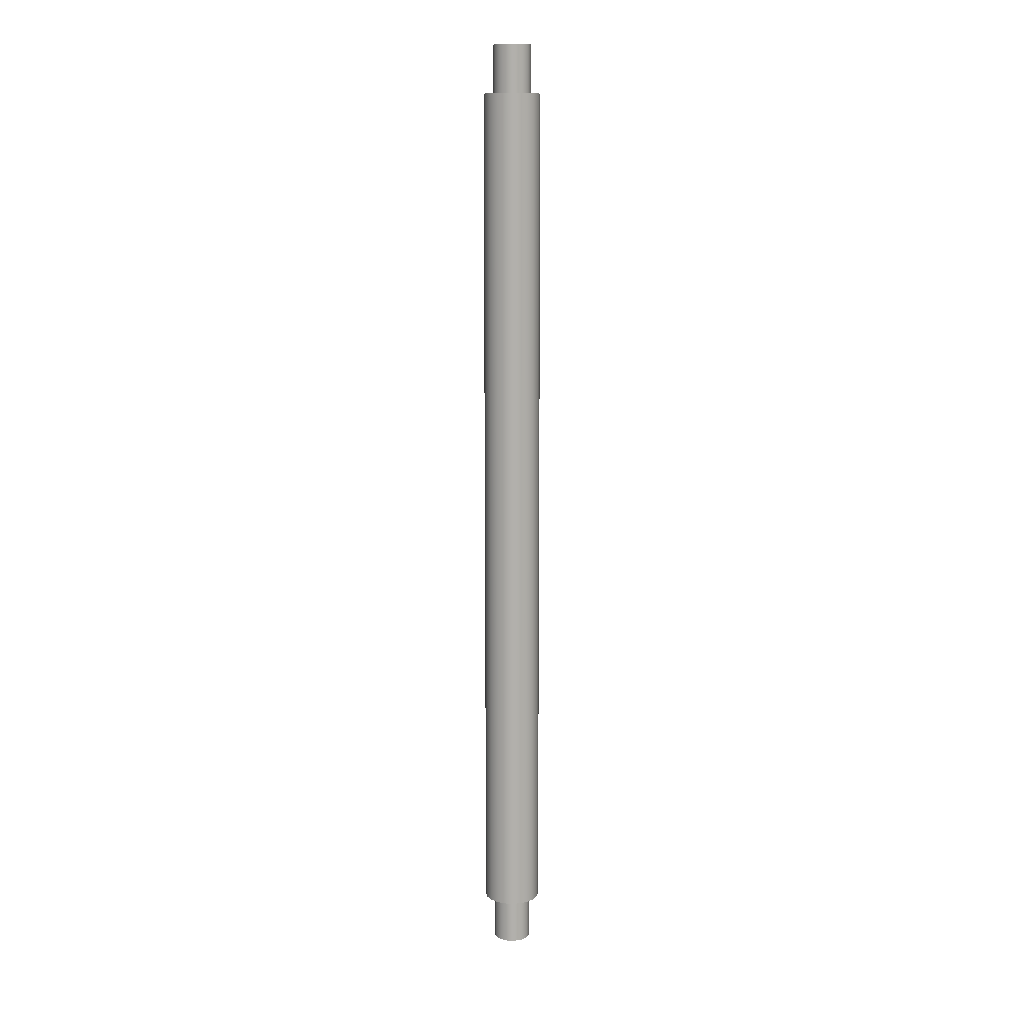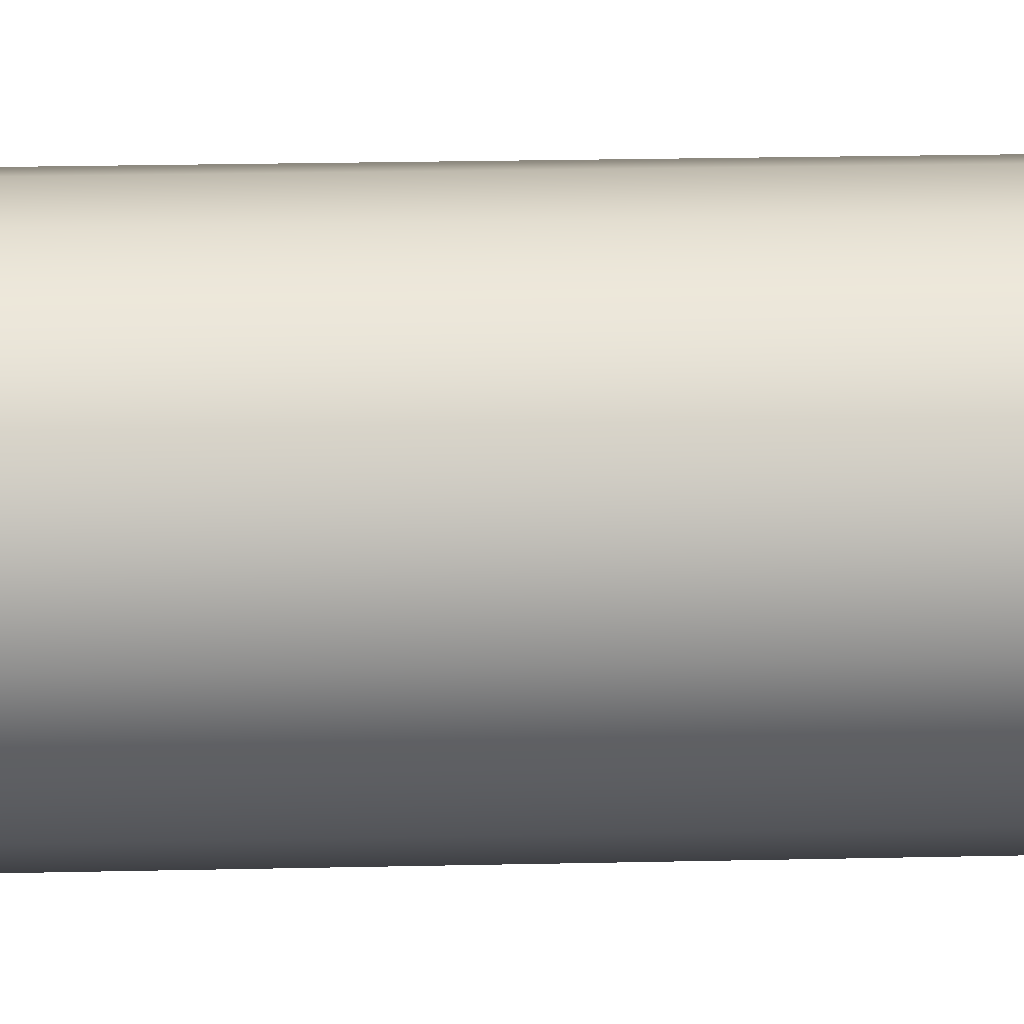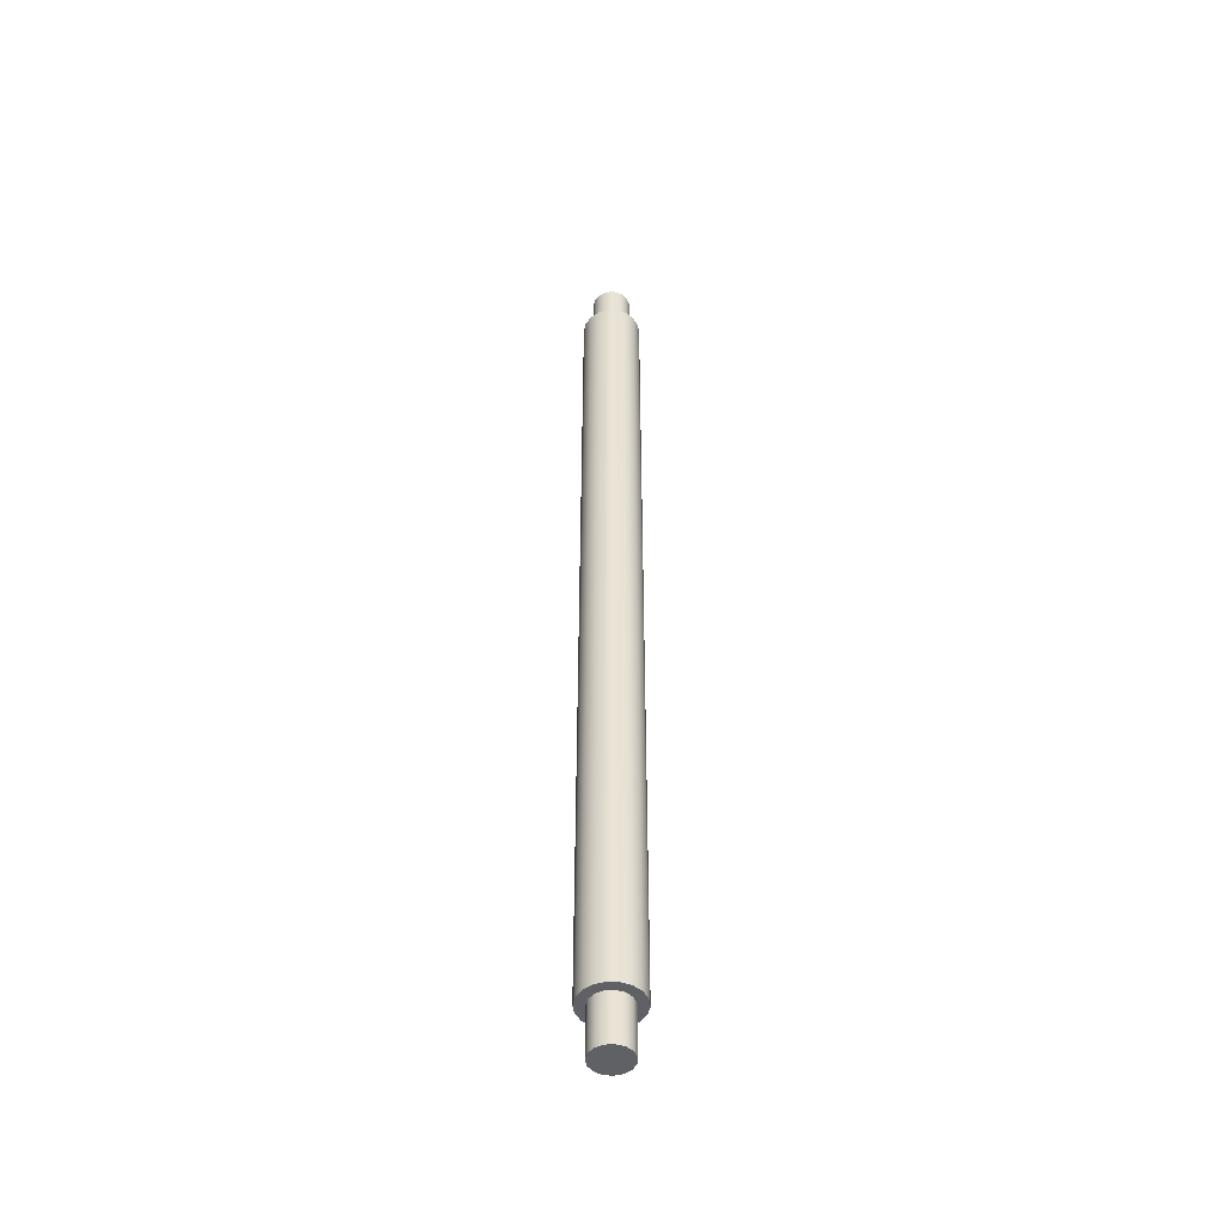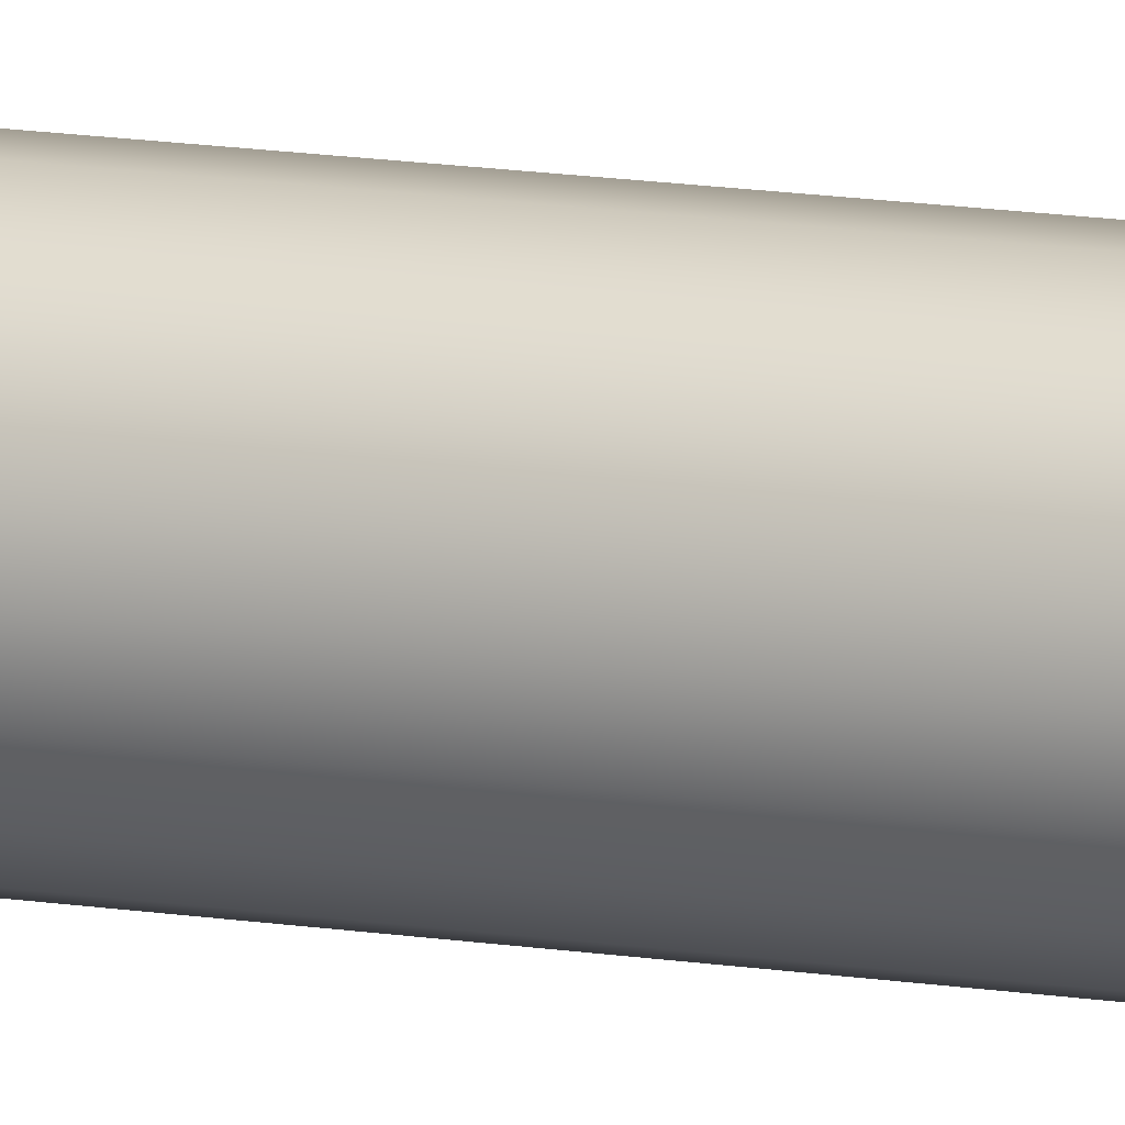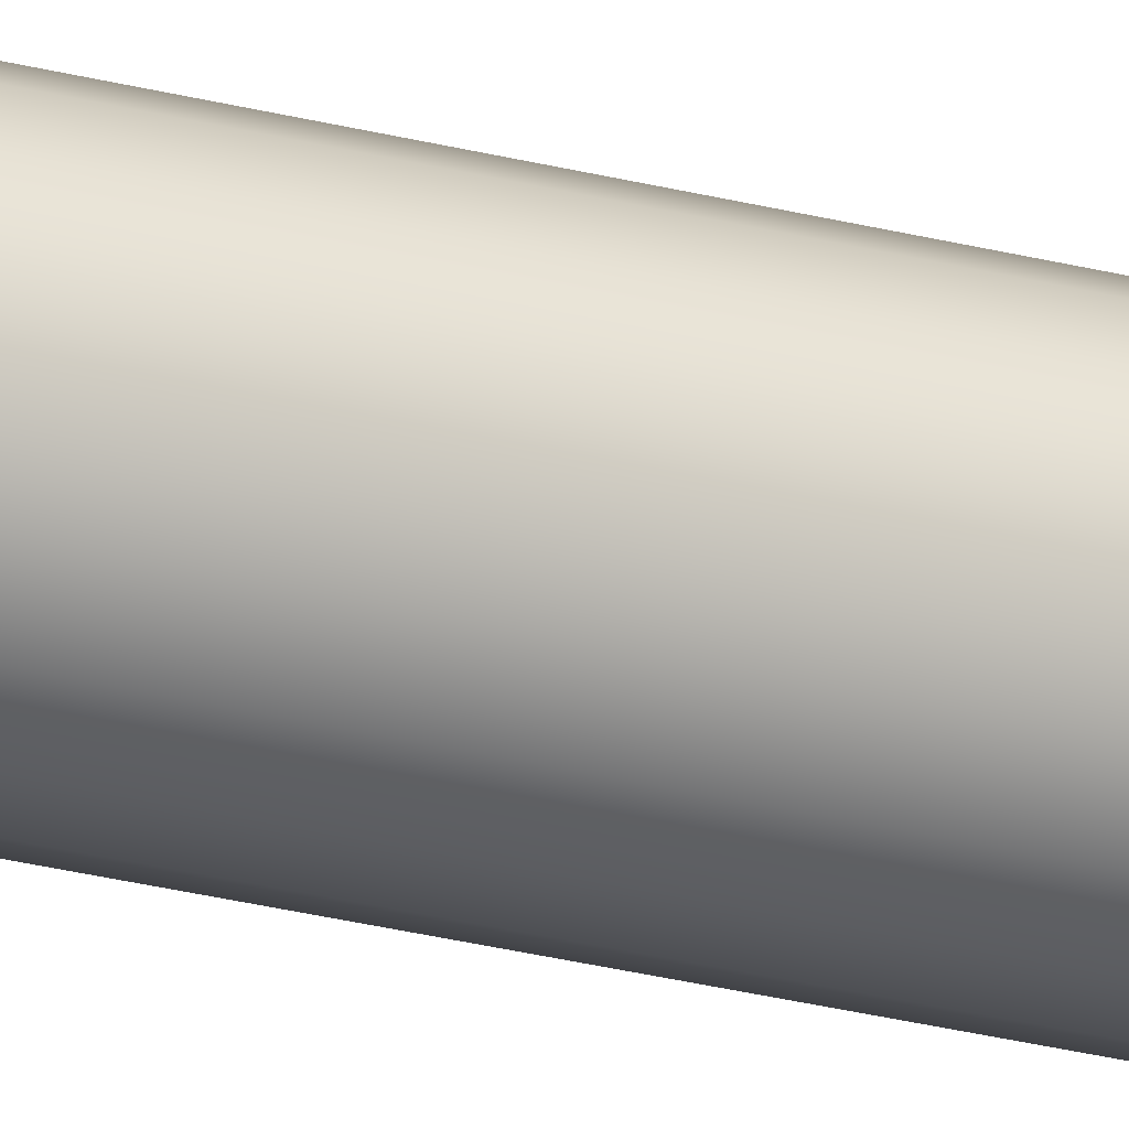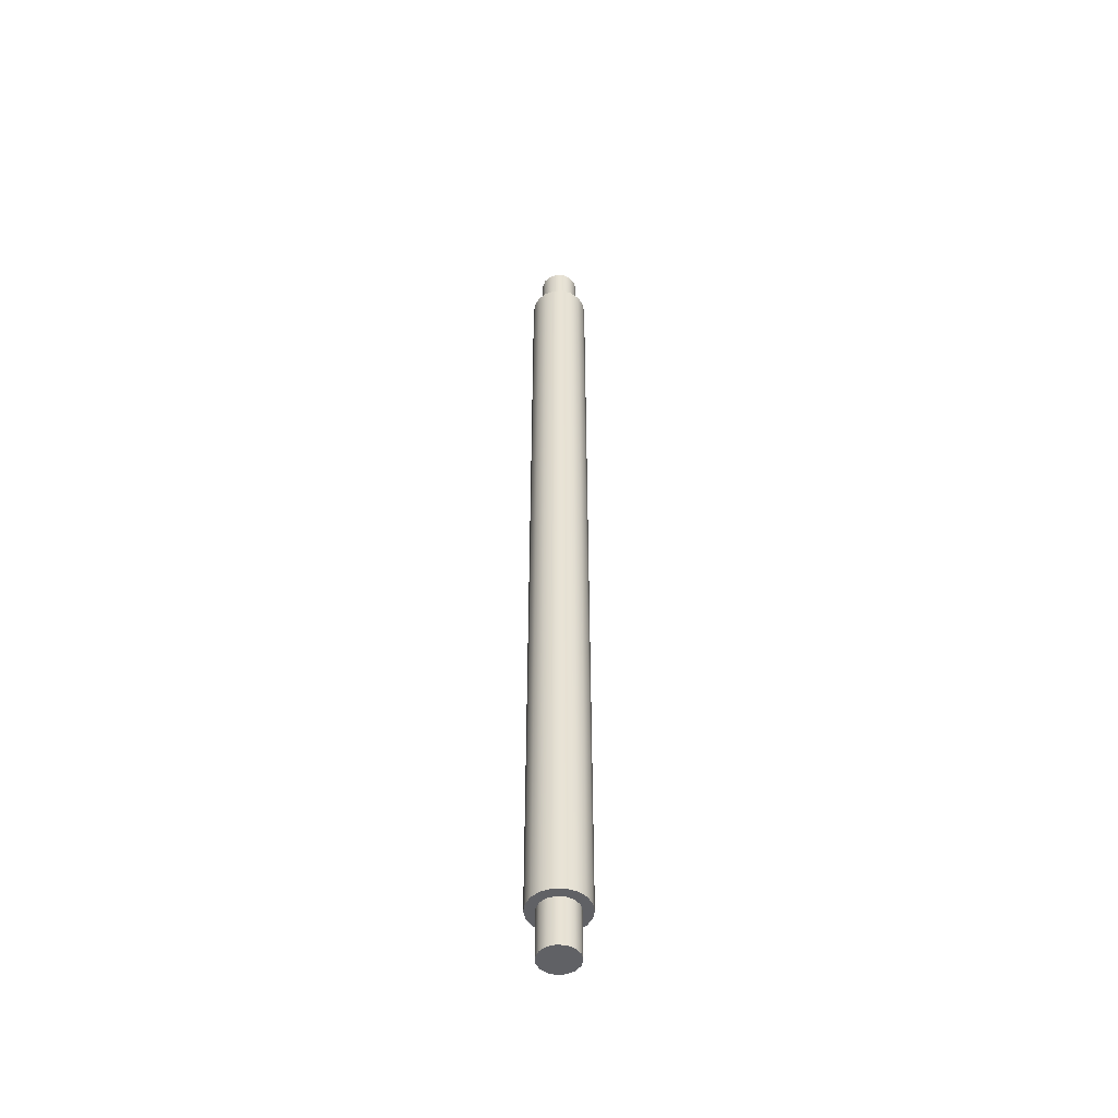
<metadata>
{"format":"obj","ext":"obj","renderer":"f3d","projection":"perspective","resolution":1024,"background":"white","views":[{"elev":11.6,"azim":141.1,"up":"+Z"},{"elev":5.3,"azim":80.8,"up":"+Y"},{"elev":-47.8,"azim":118.0,"up":"+Z"},{"elev":13.6,"azim":-69.7,"up":"+Y"},{"elev":-27.7,"azim":68.3,"up":"+Y"},{"elev":-49.2,"azim":-178.9,"up":"+Z"}]}
</metadata>
<code>
v -0.2 -2.449e-17 10
v -0.1827 0.08135 10
v -0.1338 0.1486 10
v -0.0618 0.1902 10
v 0.02091 0.1989 10
v 0.1 0.1732 10
v 0.1618 0.1176 10
v 0.1956 0.04158 10
v 0.1956 -0.04158 10
v 0.1618 -0.1176 10
v 0.1 -0.1732 10
v 0.02091 -0.1989 10
v -0.0618 -0.1902 10
v -0.1338 -0.1486 10
v -0.1827 -0.08135 10
v -0.2 -2.449e-17 9.5
v -0.1827 -0.08135 9.5
v -0.1338 -0.1486 9.5
v -0.0618 -0.1902 9.5
v 0.02091 -0.1989 9.5
v 0.1 -0.1732 9.5
v 0.1618 -0.1176 9.5
v 0.1956 -0.04158 9.5
v 0.1956 0.04158 9.5
v 0.1618 0.1176 9.5
v 0.1 0.1732 9.5
v 0.02091 0.1989 9.5
v -0.0618 0.1902 9.5
v -0.1338 0.1486 9.5
v -0.1827 0.08135 9.5
v -0.2 -2.449e-17 9.5
v -0.2 -2.449e-17 10
v -0.2 -2.449e-17 10
v -0.1827 -0.08135 10
v -0.1338 -0.1486 10
v -0.0618 -0.1902 10
v 0.02091 -0.1989 10
v 0.1 -0.1732 10
v 0.1618 -0.1176 10
v 0.1956 -0.04158 10
v 0.1956 0.04158 10
v 0.1618 0.1176 10
v 0.1 0.1732 10
v 0.02091 0.1989 10
v -0.0618 0.1902 10
v -0.1338 0.1486 10
v -0.1827 0.08135 10
v -0.3 -3.674e-17 0.5
v -0.2819 0.1026 0.5
v -0.2298 0.1928 0.5
v -0.15 0.2598 0.5
v -0.05209 0.2954 0.5
v 0.05209 0.2954 0.5
v 0.15 0.2598 0.5
v 0.2298 0.1928 0.5
v 0.2819 0.1026 0.5
v 0.3 0 0.5
v 0.2819 -0.1026 0.5
v 0.2298 -0.1928 0.5
v 0.15 -0.2598 0.5
v 0.05209 -0.2954 0.5
v -0.05209 -0.2954 0.5
v -0.15 -0.2598 0.5
v -0.2298 -0.1928 0.5
v -0.2819 -0.1026 0.5
v -0.2 -2.449e-17 0.5
v -0.1827 -0.08135 0.5
v -0.1338 -0.1486 0.5
v -0.0618 -0.1902 0.5
v 0.02091 -0.1989 0.5
v 0.1 -0.1732 0.5
v 0.1618 -0.1176 0.5
v 0.1956 -0.04158 0.5
v 0.1956 0.04158 0.5
v 0.1618 0.1176 0.5
v 0.1 0.1732 0.5
v 0.02091 0.1989 0.5
v -0.0618 0.1902 0.5
v -0.1338 0.1486 0.5
v -0.1827 0.08135 0.5
v -0.3 -3.674e-17 9.5
v -0.2819 0.1026 9.5
v -0.2298 0.1928 9.5
v -0.15 0.2598 9.5
v -0.05209 0.2954 9.5
v 0.05209 0.2954 9.5
v 0.15 0.2598 9.5
v 0.2298 0.1928 9.5
v 0.2819 0.1026 9.5
v 0.3 0 9.5
v 0.2819 -0.1026 9.5
v 0.2298 -0.1928 9.5
v 0.15 -0.2598 9.5
v 0.05209 -0.2954 9.5
v -0.05209 -0.2954 9.5
v -0.15 -0.2598 9.5
v -0.2298 -0.1928 9.5
v -0.2819 -0.1026 9.5
v -0.3 -3.674e-17 0.5
v -0.2819 -0.1026 0.5
v -0.2298 -0.1928 0.5
v -0.15 -0.2598 0.5
v -0.05209 -0.2954 0.5
v 0.05209 -0.2954 0.5
v 0.15 -0.2598 0.5
v 0.2298 -0.1928 0.5
v 0.2819 -0.1026 0.5
v 0.3 0 0.5
v 0.2819 0.1026 0.5
v 0.2298 0.1928 0.5
v 0.15 0.2598 0.5
v 0.05209 0.2954 0.5
v -0.05209 0.2954 0.5
v -0.15 0.2598 0.5
v -0.2298 0.1928 0.5
v -0.2819 0.1026 0.5
v -0.3 -3.674e-17 0.5
v -0.3 -3.674e-17 9.5
v -0.2 -2.449e-17 9.5
v -0.1827 0.08135 9.5
v -0.1338 0.1486 9.5
v -0.0618 0.1902 9.5
v 0.02091 0.1989 9.5
v 0.1 0.1732 9.5
v 0.1618 0.1176 9.5
v 0.1956 0.04158 9.5
v 0.1956 -0.04158 9.5
v 0.1618 -0.1176 9.5
v 0.1 -0.1732 9.5
v 0.02091 -0.1989 9.5
v -0.0618 -0.1902 9.5
v -0.1338 -0.1486 9.5
v -0.1827 -0.08135 9.5
v -0.3 -3.674e-17 9.5
v -0.2819 -0.1026 9.5
v -0.2298 -0.1928 9.5
v -0.15 -0.2598 9.5
v -0.05209 -0.2954 9.5
v 0.05209 -0.2954 9.5
v 0.15 -0.2598 9.5
v 0.2298 -0.1928 9.5
v 0.2819 -0.1026 9.5
v 0.3 0 9.5
v 0.2819 0.1026 9.5
v 0.2298 0.1928 9.5
v 0.15 0.2598 9.5
v 0.05209 0.2954 9.5
v -0.05209 0.2954 9.5
v -0.15 0.2598 9.5
v -0.2298 0.1928 9.5
v -0.2819 0.1026 9.5
v -0.2 -2.449e-17 0.5
v -0.1827 0.08135 0.5
v -0.1338 0.1486 0.5
v -0.0618 0.1902 0.5
v 0.02091 0.1989 0.5
v 0.1 0.1732 0.5
v 0.1618 0.1176 0.5
v 0.1956 0.04158 0.5
v 0.1956 -0.04158 0.5
v 0.1618 -0.1176 0.5
v 0.1 -0.1732 0.5
v 0.02091 -0.1989 0.5
v -0.0618 -0.1902 0.5
v -0.1338 -0.1486 0.5
v -0.1827 -0.08135 0.5
v -0.2 -2.449e-17 0
v -0.1827 -0.08135 0
v -0.1338 -0.1486 0
v -0.0618 -0.1902 0
v 0.02091 -0.1989 0
v 0.1 -0.1732 0
v 0.1618 -0.1176 0
v 0.1956 -0.04158 0
v 0.1956 0.04158 0
v 0.1618 0.1176 0
v 0.1 0.1732 0
v 0.02091 0.1989 0
v -0.0618 0.1902 0
v -0.1338 0.1486 0
v -0.1827 0.08135 0
v -0.2 -2.449e-17 0
v -0.2 -2.449e-17 0.5
v -0.2 -2.449e-17 0
v -0.1827 0.08135 0
v -0.1338 0.1486 0
v -0.0618 0.1902 0
v 0.02091 0.1989 0
v 0.1 0.1732 0
v 0.1618 0.1176 0
v 0.1956 0.04158 0
v 0.1956 -0.04158 0
v 0.1618 -0.1176 0
v 0.1 -0.1732 0
v 0.02091 -0.1989 0
v -0.0618 -0.1902 0
v -0.1338 -0.1486 0
v -0.1827 -0.08135 0
g 1aa56676-e2cd-11ea-aca0-54bf646e7e1f
f 2 30 1
f 1 30 31
f 32 16 15
f 15 16 17
f 15 17 14
f 14 17 18
f 14 18 13
f 13 18 19
f 13 19 12
f 12 19 20
f 12 20 11
f 11 20 21
f 11 21 10
f 10 21 22
f 10 22 9
f 9 22 23
f 9 23 8
f 8 23 24
f 8 24 7
f 7 24 25
f 7 25 6
f 6 25 26
f 6 26 5
f 5 26 27
f 5 27 4
f 4 27 28
f 4 28 3
f 3 28 29
f 3 29 2
f 2 29 30
g 1aa62986-e2cd-11ea-87bd-54bf646e7e1f
f 34 40 33
f 33 40 41
f 33 41 47
f 47 41 42
f 47 42 46
f 46 42 43
f 46 43 45
f 45 43 44
f 40 34 39
f 39 34 35
f 39 35 38
f 38 35 36
f 38 36 37
g 1a6955e4-e2cd-11ea-8fc5-54bf646e7e1f
f 65 48 66
f 66 48 49
f 66 49 80
f 80 49 50
f 80 50 79
f 79 50 51
f 79 51 78
f 78 51 52
f 78 52 77
f 77 52 53
f 77 53 76
f 76 53 54
f 76 54 55
f 76 55 75
f 75 55 56
f 75 56 74
f 74 56 57
f 74 57 73
f 73 57 58
f 73 58 72
f 72 58 59
f 72 59 71
f 71 59 60
f 71 60 61
f 71 61 70
f 70 61 62
f 70 62 69
f 69 62 63
f 69 63 68
f 68 63 64
f 68 64 67
f 67 64 65
f 67 65 66
g 1a6a18e6-e2cd-11ea-9e63-54bf646e7e1f
f 82 116 81
f 81 116 117
f 118 99 98
f 98 99 100
f 98 100 97
f 97 100 101
f 97 101 96
f 96 101 102
f 96 102 95
f 95 102 103
f 95 103 94
f 94 103 104
f 94 104 93
f 93 104 105
f 93 105 92
f 92 105 106
f 92 106 91
f 91 106 107
f 91 107 90
f 90 107 108
f 90 108 89
f 89 108 109
f 89 109 88
f 88 109 110
f 88 110 87
f 87 110 111
f 87 111 86
f 86 111 112
f 86 112 85
f 85 112 113
f 85 113 84
f 84 113 114
f 84 114 83
f 83 114 115
f 83 115 82
f 82 115 116
g 1a6a8e1a-e2cd-11ea-9982-54bf646e7e1f
f 120 151 119
f 119 151 134
f 119 134 135
f 151 120 150
f 150 120 121
f 150 121 149
f 149 121 122
f 149 122 148
f 148 122 123
f 148 123 147
f 147 123 124
f 147 124 146
f 146 124 145
f 145 124 125
f 145 125 144
f 144 125 126
f 144 126 143
f 143 126 127
f 143 127 142
f 142 127 128
f 142 128 141
f 141 128 129
f 141 129 140
f 140 129 139
f 139 129 130
f 139 130 138
f 138 130 131
f 138 131 137
f 137 131 132
f 137 132 136
f 136 132 133
f 136 133 135
f 135 133 119
g 1a309fe8-e2cd-11ea-af1f-54bf646e7e1f
f 153 181 152
f 152 181 182
f 183 167 166
f 166 167 168
f 166 168 165
f 165 168 169
f 165 169 164
f 164 169 170
f 164 170 163
f 163 170 171
f 163 171 162
f 162 171 172
f 162 172 161
f 161 172 173
f 161 173 160
f 160 173 174
f 160 174 159
f 159 174 175
f 159 175 158
f 158 175 176
f 158 176 157
f 157 176 177
f 157 177 156
f 156 177 178
f 156 178 155
f 155 178 179
f 155 179 154
f 154 179 180
f 154 180 153
f 153 180 181
g 1a31d7fa-e2cd-11ea-b65f-54bf646e7e1f
f 185 191 184
f 184 191 192
f 184 192 198
f 198 192 193
f 198 193 197
f 197 193 194
f 197 194 196
f 196 194 195
f 191 185 190
f 190 185 186
f 190 186 189
f 189 186 187
f 189 187 188

</code>
